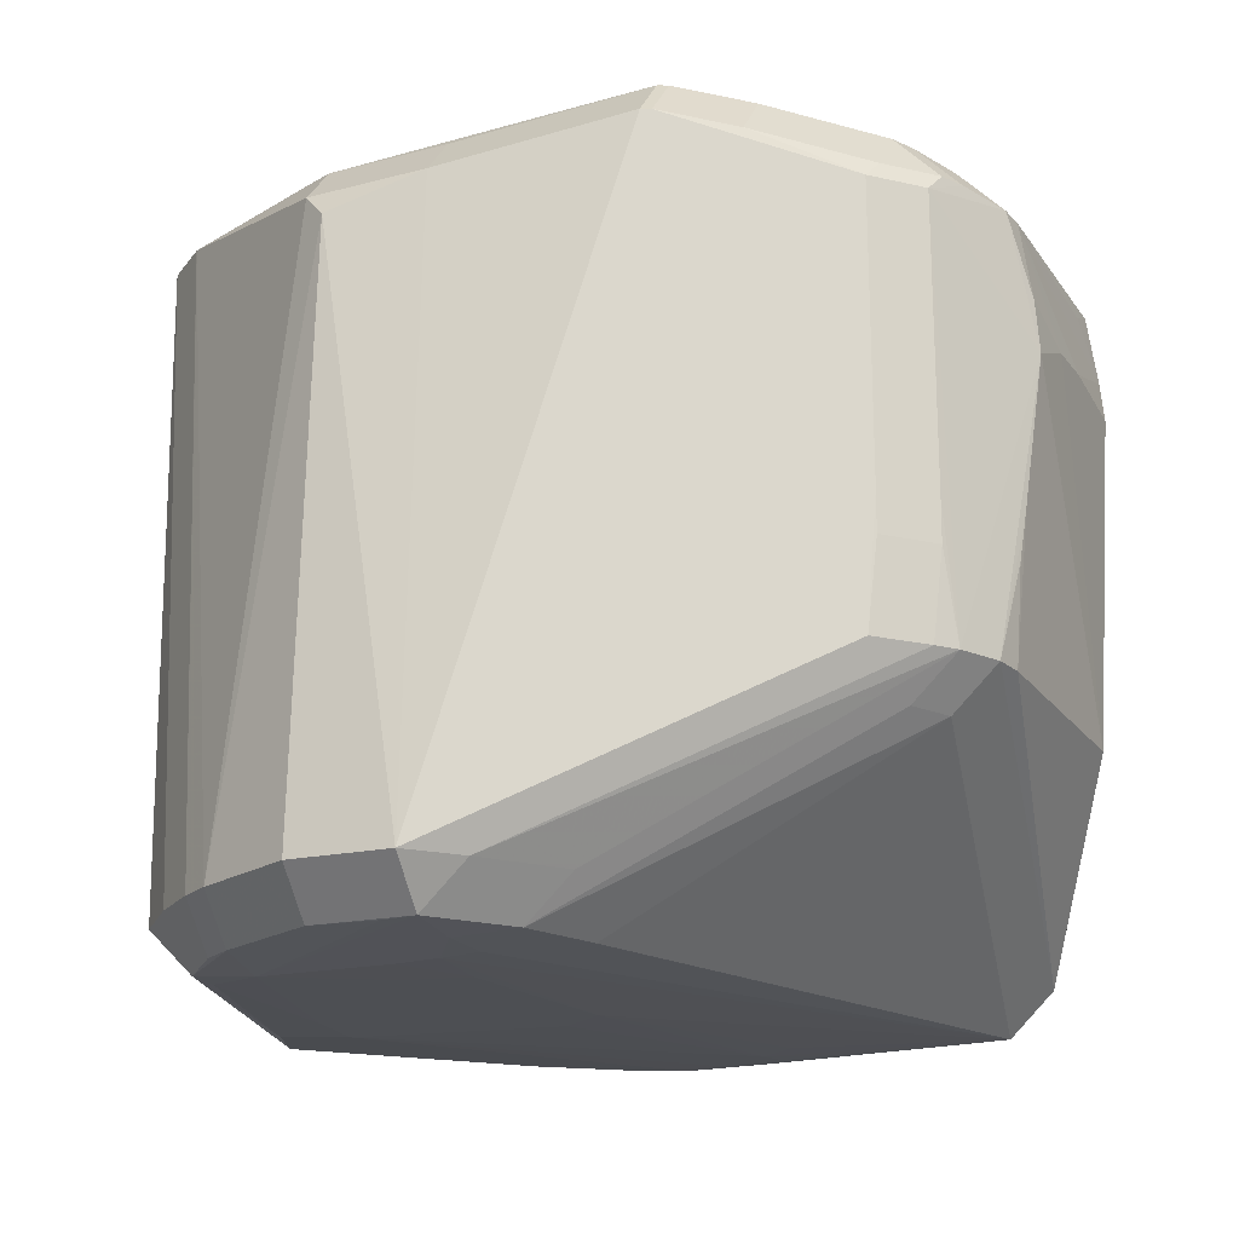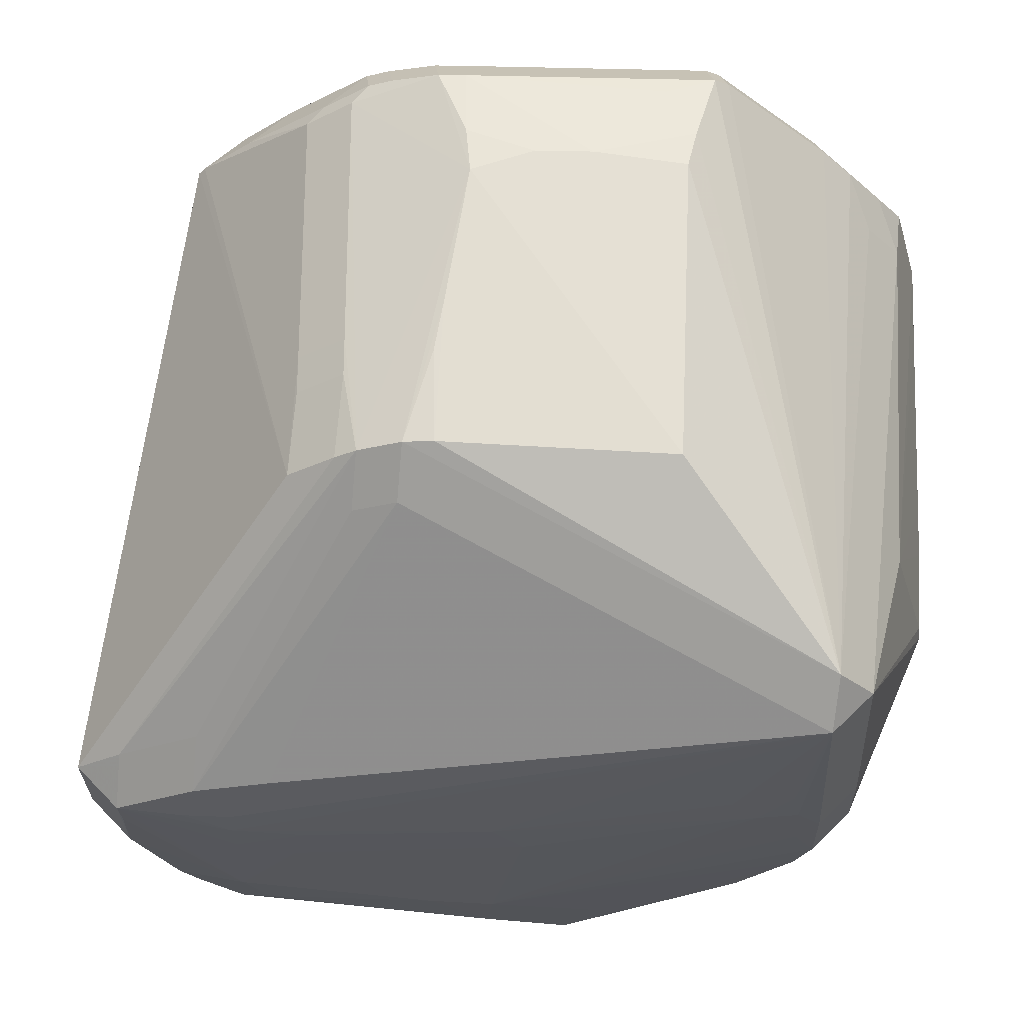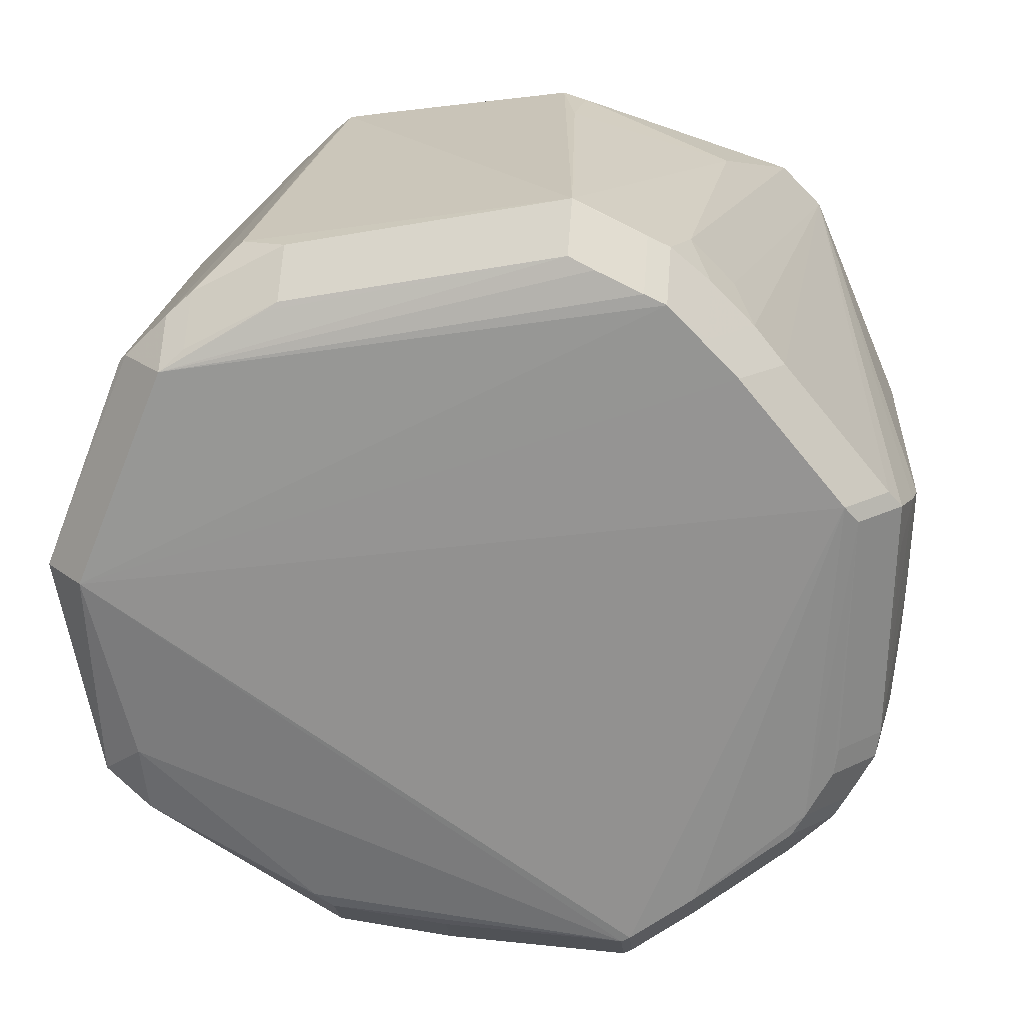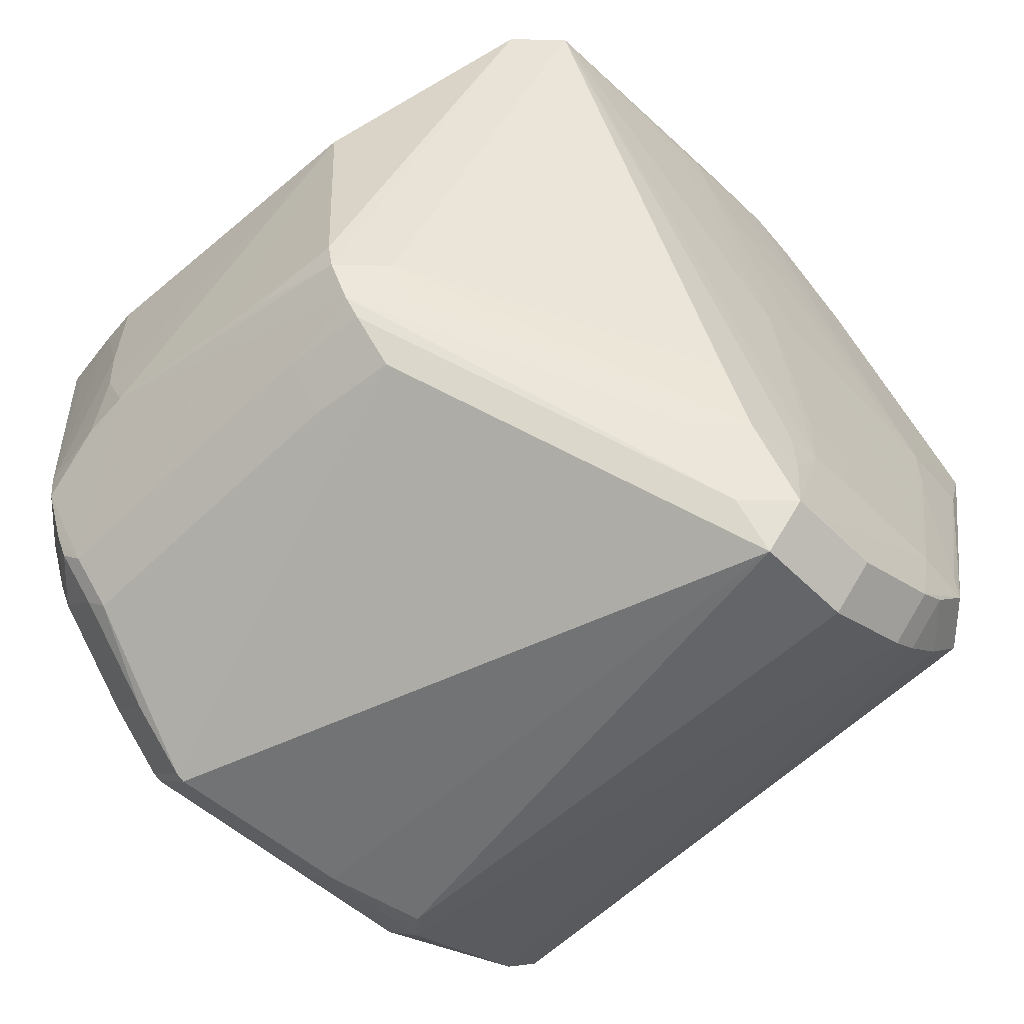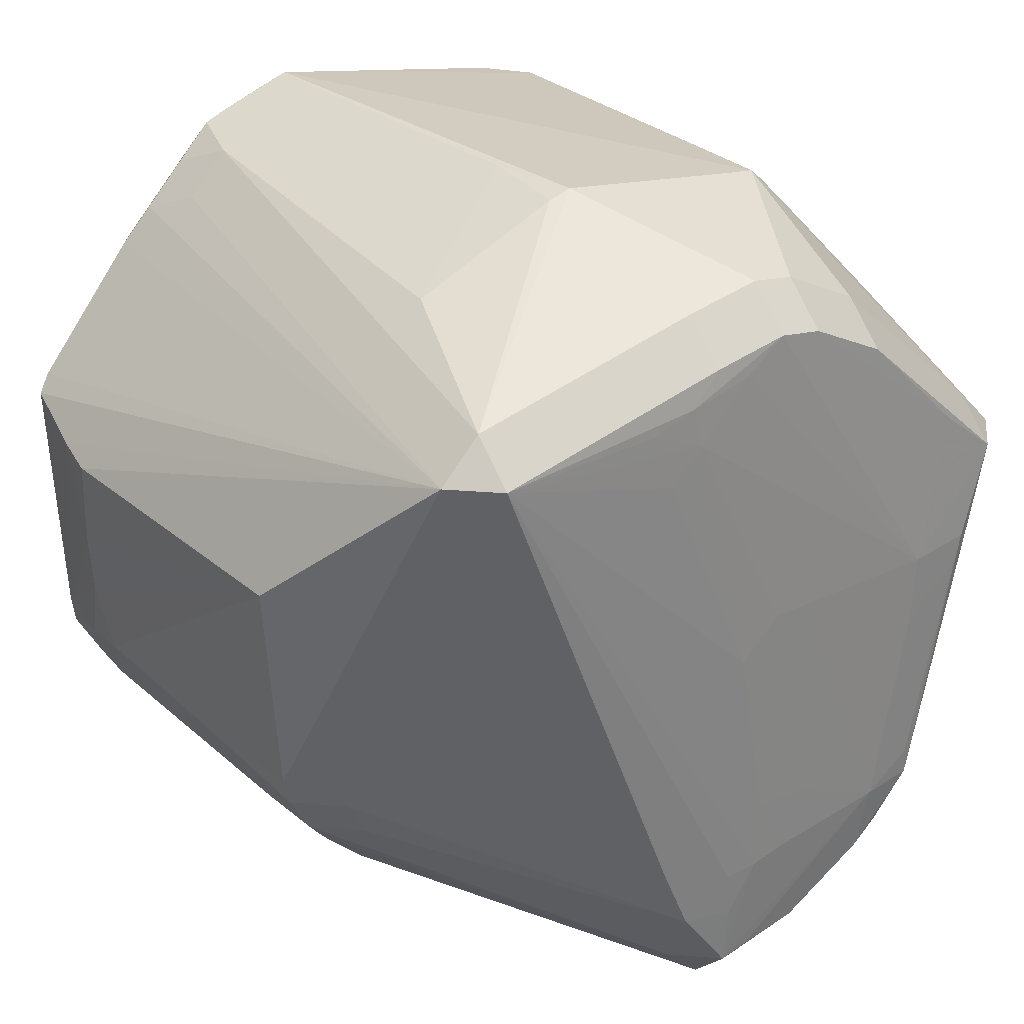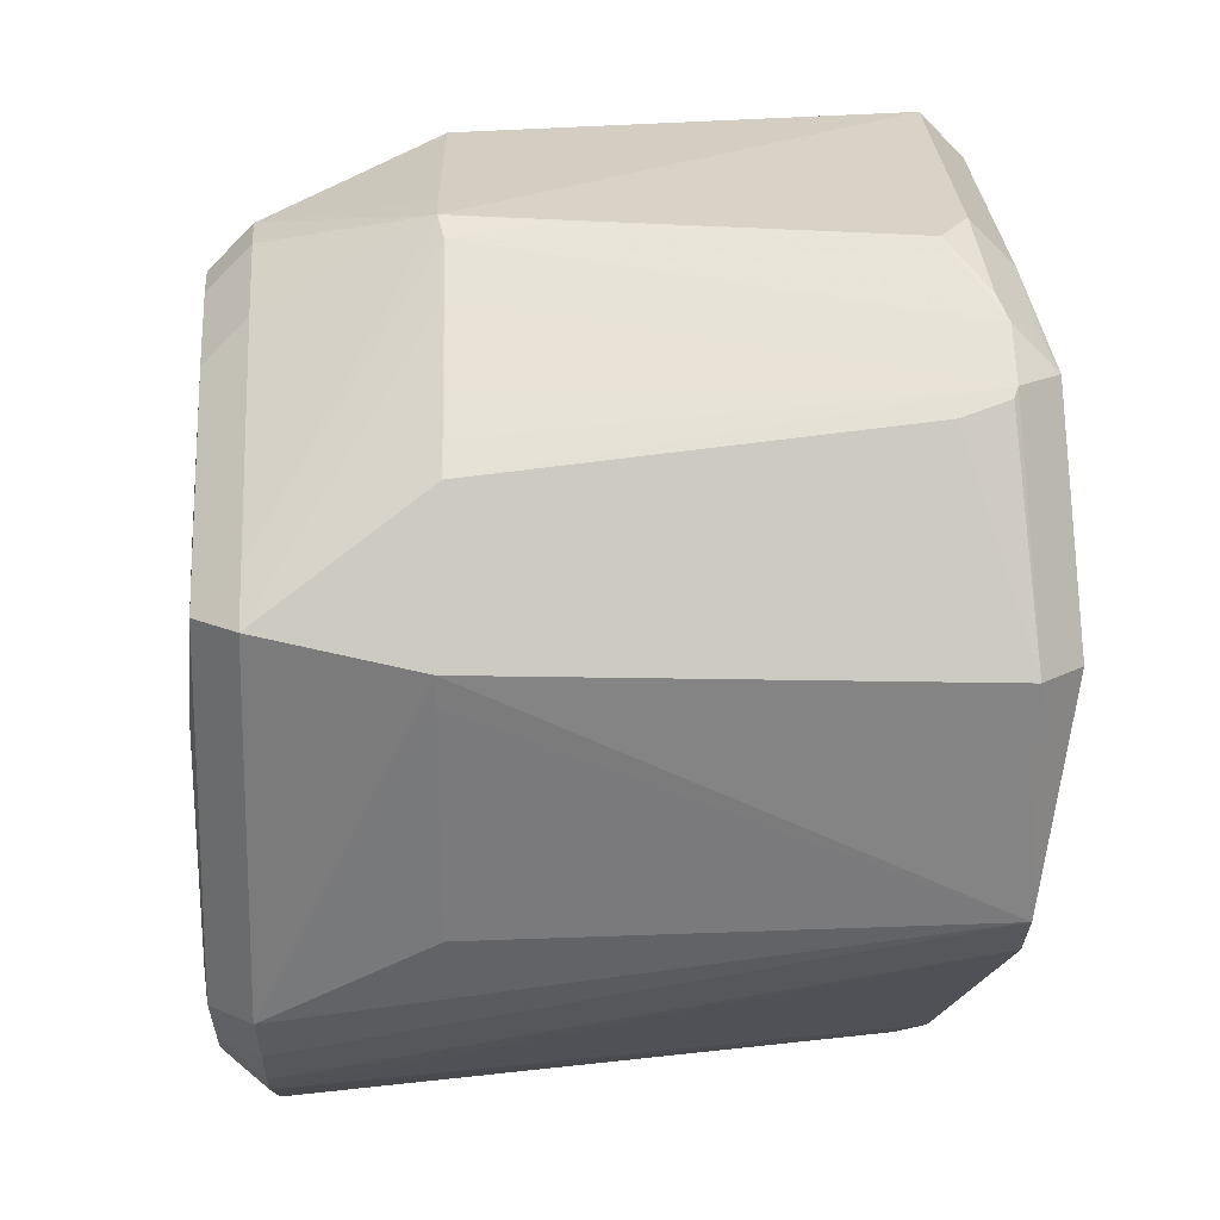
<metadata>
{"format":"obj","ext":"obj","renderer":"f3d","projection":"perspective","resolution":1024,"background":"white","views":[{"elev":-18.0,"azim":20.3,"up":"+Z"},{"elev":-26.3,"azim":82.7,"up":"+Z"},{"elev":23.7,"azim":6.2,"up":"+Y"},{"elev":-60.8,"azim":134.0,"up":"+Y"},{"elev":28.9,"azim":142.0,"up":"+Y"},{"elev":16.7,"azim":-92.5,"up":"+Y"}]}
</metadata>
<code>
v 0.05691 -0.03497 -0.007577
v 0.04979 -0.03497 -0.0147
v 0.06717 0.01967 0.05051
v 0.000995 -0.07047 -0.03937
v -0.006133 -0.0776 -0.03937
v -0.006133 -0.07047 -0.0465
v 0.06518 0.01516 0.06001
v -0.005508 -0.05103 -0.04746
v -0.0135 0.0008628 -0.04791
v -0.06939 0.02904 -0.0127
v 0.064 -0.02202 0.01659
v -0.07611 0.01068 -0.01272
v -0.06299 0.03931 -0.01116
v -0.03258 -0.05235 0.06932
v -0.07357 0.01608 -0.03842
v -0.06645 0.02321 -0.03842
v -0.06645 0.01608 -0.04555
v -0.006049 -0.005732 -0.04793
v -0.02949 -0.06215 0.06139
v -0.02949 -0.05502 0.06852
v -0.02298 -0.07544 -0.03905
v -0.02298 -0.06832 -0.04618
v -0.06121 0.04554 0.06582
v -0.05408 0.05266 0.06582
v -0.05408 0.04554 0.07294
v -0.05804 0.04439 -0.011
v 0.008565 -0.04508 -0.04616
v 0.03985 0.05357 0.06333
v 0.03272 0.0607 0.06333
v 0.03272 0.05357 0.07046
v 0.01015 0.07255 0.0504
v -0.06185 -0.02435 0.07174
v -0.05015 0.05612 0.06412
v -0.05015 0.04899 0.07125
v -0.02202 -0.03901 -0.04786
v 0.005067 0.03919 -0.04729
v -0.01152 -0.05066 -0.04779
v 0.05667 -0.0347 0.06271
v 0.04954 -0.04183 0.06271
v 0.04954 -0.0347 0.06983
v -0.03698 0.05547 0.07008
v -0.04814 -0.000408 -0.04763
v 0.05883 -0.03091 0.0626
v 0.0517 -0.03091 0.06973
v -0.01211 -0.03775 -0.04788
v -0.04968 -0.04234 -0.04723
v -0.03568 0.05096 -0.03857
v -0.03568 0.04383 -0.04569
v -0.006432 -0.05944 -0.04717
v 0.05551 -0.03729 0.006829
v 0.04838 -0.04441 0.006829
v -0.05401 -0.02084 -0.04709
v 0.06567 0.01584 -0.009436
v 0.003011 0.07122 -0.0108
v 0.06817 0.01787 0.04355
v 0.007019 0.07005 -0.01062
v 0.006192 0.07137 0.004257
v -0.07487 0.006004 -0.01265
v -0.0625 0.04408 0.06508
v -0.05747 -0.04737 -0.03981
v -0.05034 -0.04737 -0.04694
v 0.06241 0.02662 0.06449
v 0.05528 0.02662 0.07162
v 0.03626 0.05743 0.05428
v 0.02913 0.06456 0.05428
v 0.006777 0.04605 -0.04705
v -0.06098 -0.03634 0.06943
v -0.04038 -0.04764 -0.04776
v -0.07613 0.008428 0.06774
v -0.069 0.008428 0.07487
v -0.03677 0.06523 -0.01194
v 0.0647 0.02377 0.0635
v 0.05757 0.02377 0.07062
v -0.05838 -0.005312 -0.04689
v 0.02636 0.06629 0.0641
v 0.02636 0.05916 0.07123
v 0.02142 -0.06294 0.06597
v 0.02142 -0.05582 0.0731
v -0.02093 0.05867 -0.03891
v -0.02093 0.05154 -0.04604
v -0.01878 -0.0494 -0.04782
v -0.06456 -0.0321 -0.01225
v -0.03853 0.0645 0.00387
v 0.05532 -0.03743 0.05989
v 0.0482 -0.04455 0.05989
v -0.00971 -0.06443 0.06159
v -0.00971 -0.0573 0.06871
v -0.03509 0.06402 0.0625
v -0.03509 0.05689 0.06962
v 0.05416 -0.03824 -0.007621
v 0.04703 -0.04537 -0.007621
v 0.06573 -0.01889 0.04886
v -0.06822 -0.02911 0.06943
v -0.06109 -0.03624 0.06943
v 0.001026 0.05831 -0.03925
v 0.001026 0.05118 -0.04638
v -0.04291 0.06275 0.05747
v -0.02164 0.0006151 -0.04785
v -0.06722 0.03494 -0.01149
v -0.01272 0.06029 -0.03921
v -0.01272 0.05317 -0.04633
v 0.03308 0.05946 -0.01025
v 0.06701 -0.007595 0.04481
v 0.007048 0.07156 0.01288
v -0.01145 -0.06949 -0.04649
v 0.06624 -0.01823 0.04076
v 0.01498 0.07111 0.06276
v 0.01498 0.06398 0.06988
v -0.02545 -0.06516 0.05694
v -0.0508 -0.05549 -0.03932
v -0.04367 -0.06262 -0.03932
v -0.04367 -0.05549 -0.04645
v -0.05533 0.02475 -0.04578
v -0.03025 0.06622 -0.01196
v 0.0675 0.002118 0.04513
v 0.01466 0.04364 -0.04698
v 0.02275 0.06785 0.06387
v 0.02275 0.06072 0.07099
v 0.01071 0.07298 0.06189
v 0.01071 0.06586 0.06902
v 0.04492 0.04758 0.06425
v 0.0378 0.04758 0.07138
v -0.005197 0.04838 -0.04675
v 0.03351 -0.05415 0.06521
v 0.03351 -0.04703 0.07233
v 0.06315 -0.02336 0.06137
v 0.05602 -0.02336 0.0685
v -0.06422 0.04182 0.0573
v 0.01032 -0.05761 -0.03906
v 0.003196 -0.05761 -0.04619
v 0.06077 -0.02802 -0.007585
v 0.05364 -0.02802 -0.01471
v 0.06314 -0.02347 0.007957
v 0.062 -0.02303 -0.007755
v 0.0508 0.04313 -0.03922
v 0.04367 0.05026 -0.03922
v 0.04367 0.04313 -0.04635
v -0.04723 0.0554 -0.01108
v -0.0401 0.06252 -0.01108
v -0.03887 -0.06653 -0.03937
v -0.03887 -0.0594 -0.0465
v -0.0475 -0.01207 -0.04765
v 0.01116 0.03362 -0.04724
v -0.07613 0.008422 0.06774
v 0.06382 -0.01877 0.06124
v 0.05669 -0.01877 0.06837
v 0.05552 -0.0373 0.01338
v 0.04839 -0.04442 0.01338
v 0.02289 -0.06201 0.06612
v 0.02289 -0.05488 0.07325
v -0.06019 3.428e-05 -0.04679
f 91 77 5
f 19 109 86
f 5 77 86
f 86 109 5
f 140 109 19
f 130 27 132
f 1 4 129
f 130 132 2
f 134 133 131
f 39 124 85
f 1 50 90
f 90 4 1
f 1 84 147
f 147 50 1
f 146 73 127
f 40 39 38
f 69 12 144
f 54 114 119
f 119 114 71
f 25 70 76
f 5 109 21
f 109 140 21
f 6 4 5
f 82 60 93
f 144 12 93
f 93 69 144
f 32 70 93
f 70 69 93
f 42 142 151
f 151 46 61
f 46 142 68
f 68 142 42
f 61 46 68
f 68 141 61
f 22 141 68
f 71 47 16
f 16 139 71
f 80 101 42
f 80 113 48
f 42 113 80
f 18 9 36
f 1 131 106
f 106 84 1
f 106 126 84
f 85 124 149
f 77 91 149
f 91 85 149
f 91 51 148
f 148 85 91
f 43 38 84
f 84 126 43
f 72 145 7
f 7 3 72
f 7 145 3
f 115 145 103
f 3 145 115
f 55 3 115
f 59 69 23
f 25 24 23
f 138 26 23
f 128 69 59
f 128 23 99
f 59 23 128
f 99 10 128
f 128 10 12
f 12 69 128
f 13 138 99
f 13 26 138
f 99 23 13
f 13 23 26
f 88 119 97
f 97 119 71
f 139 24 97
f 54 119 57
f 122 70 63
f 122 76 70
f 76 122 30
f 14 20 78
f 20 87 78
f 32 14 78
f 78 70 32
f 61 141 112
f 130 6 49
f 49 8 130
f 82 93 58
f 58 93 12
f 58 60 82
f 12 60 58
f 67 20 14
f 19 20 67
f 67 14 32
f 67 140 19
f 52 142 46
f 8 49 37
f 37 49 6
f 105 6 22
f 22 68 105
f 105 68 6
f 48 113 17
f 17 113 42
f 42 151 17
f 17 151 61
f 79 47 71
f 42 36 98
f 98 36 9
f 98 68 42
f 9 68 98
f 42 101 123
f 123 36 42
f 137 37 18
f 8 37 137
f 137 132 27
f 130 8 137
f 137 27 130
f 92 145 126
f 126 106 92
f 103 145 92
f 92 106 103
f 11 131 133
f 11 106 131
f 11 133 134
f 44 73 63
f 44 127 73
f 88 97 33
f 33 97 24
f 71 139 83
f 83 97 71
f 139 97 83
f 107 117 119
f 41 89 25
f 89 41 120
f 120 41 25
f 29 30 28
f 110 93 60
f 32 93 94
f 94 67 32
f 74 151 142
f 142 52 74
f 46 151 74
f 74 52 46
f 35 68 9
f 35 9 18
f 15 60 12
f 16 17 15
f 12 10 15
f 15 10 99
f 99 138 15
f 71 114 100
f 100 79 71
f 100 114 54
f 54 95 100
f 18 36 143
f 143 137 18
f 36 137 143
f 103 106 53
f 53 11 134
f 106 11 53
f 53 115 103
f 55 115 53
f 36 123 66
f 66 123 101
f 96 66 101
f 137 66 96
f 102 117 75
f 119 117 102
f 102 31 119
f 40 44 125
f 125 44 63
f 25 89 34
f 104 57 119
f 119 31 104
f 104 102 57
f 31 102 104
f 25 76 118
f 75 29 65
f 65 102 75
f 111 110 112
f 140 67 111
f 67 94 111
f 68 35 81
f 6 68 81
f 81 37 6
f 135 53 134
f 134 131 135
f 55 53 135
f 135 3 55
f 72 3 135
f 135 62 72
f 135 121 62
f 28 121 135
f 135 64 28
f 116 137 36
f 36 66 116
f 116 66 137
f 54 57 56
f 57 102 56
f 150 125 63
f 63 70 150
f 70 78 150
f 108 120 25
f 25 118 108
f 45 35 18
f 45 81 35
f 18 37 45
f 37 81 45
f 136 135 137
f 136 95 54
f 102 65 136
f 136 56 102
f 54 56 136
f 2 129 130
f 1 129 2
f 1 2 131
f 131 2 132
f 5 4 90
f 90 91 5
f 91 90 51
f 51 90 50
f 38 39 85
f 38 85 84
f 72 73 145
f 145 73 146
f 145 127 126
f 146 127 145
f 87 20 19
f 19 86 87
f 22 21 141
f 141 21 140
f 6 21 22
f 5 21 6
f 130 129 6
f 6 129 4
f 84 85 148
f 148 147 84
f 148 51 50
f 50 147 148
f 23 69 70
f 23 70 25
f 23 24 139
f 23 139 138
f 62 73 72
f 63 73 62
f 78 87 86
f 78 86 77
f 17 16 47
f 17 47 48
f 48 47 79
f 79 80 48
f 38 43 44
f 40 38 44
f 126 127 44
f 44 43 126
f 88 89 120
f 120 119 88
f 121 30 122
f 28 30 121
f 63 62 121
f 121 122 63
f 76 30 29
f 75 76 29
f 61 112 110
f 110 60 61
f 61 60 15
f 15 17 61
f 138 139 15
f 139 16 15
f 80 79 100
f 101 80 100
f 101 100 96
f 96 100 95
f 124 39 125
f 125 39 40
f 34 33 24
f 34 24 25
f 34 89 88
f 88 33 34
f 118 76 75
f 75 117 118
f 65 29 28
f 28 64 65
f 111 141 140
f 111 112 141
f 111 94 93
f 93 110 111
f 135 131 132
f 132 137 135
f 150 78 77
f 77 149 150
f 124 125 150
f 150 149 124
f 119 120 108
f 108 107 119
f 108 118 117
f 117 107 108
f 136 96 95
f 137 96 136
f 136 65 64
f 64 135 136

</code>
